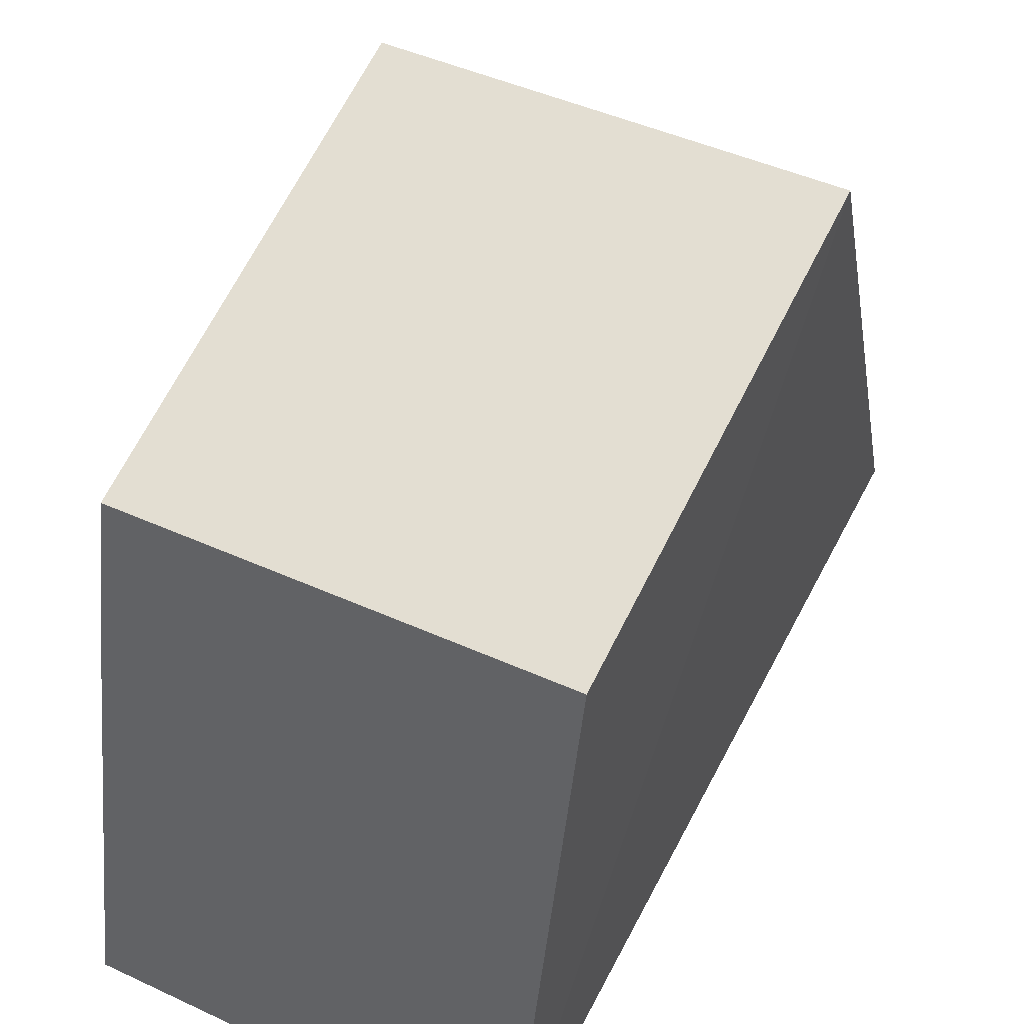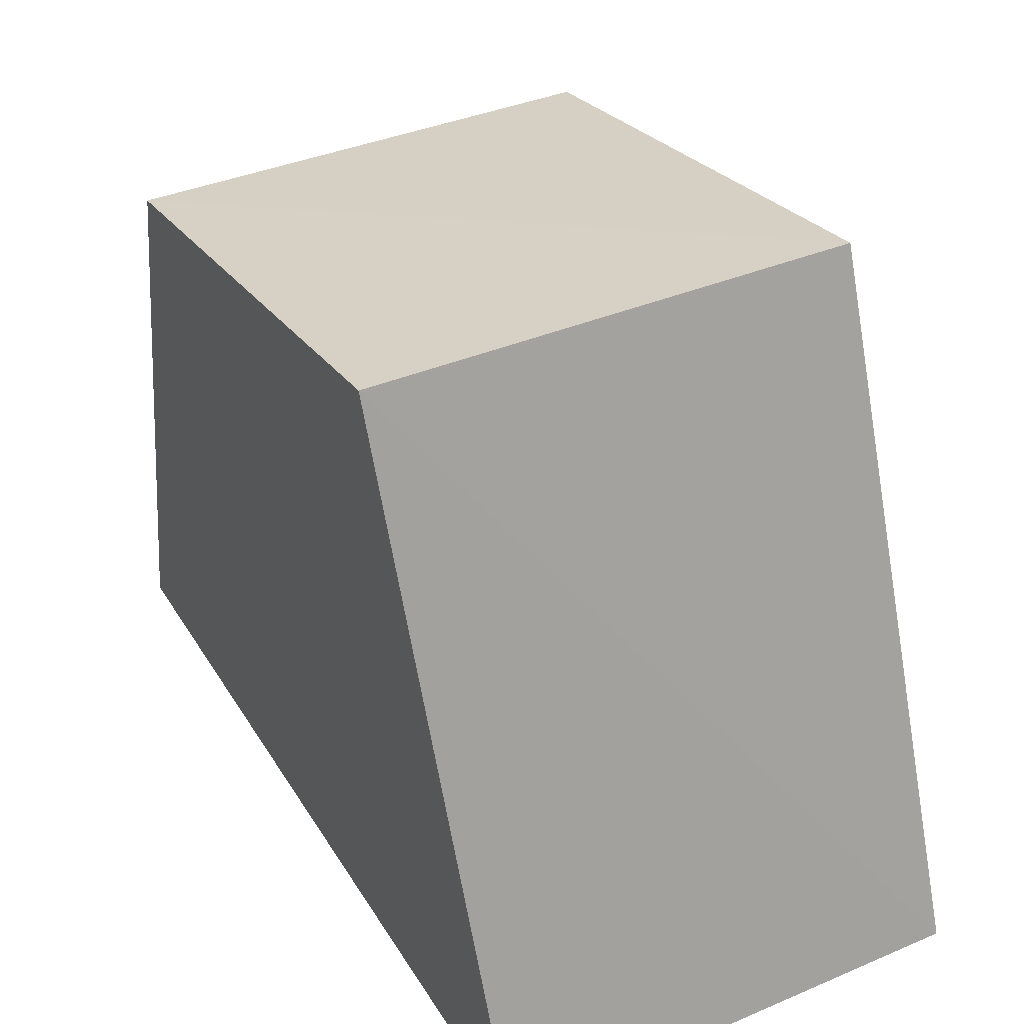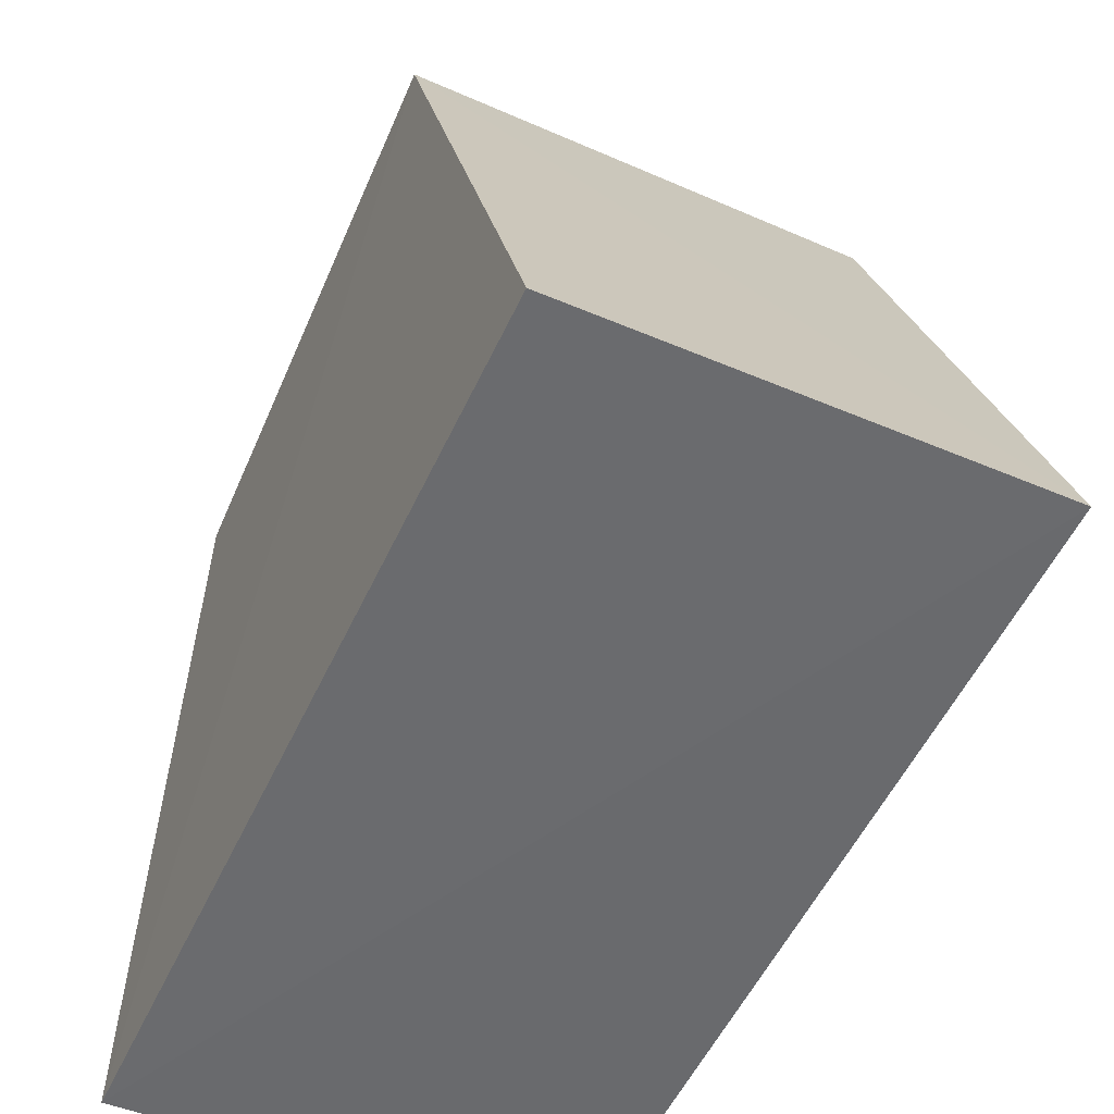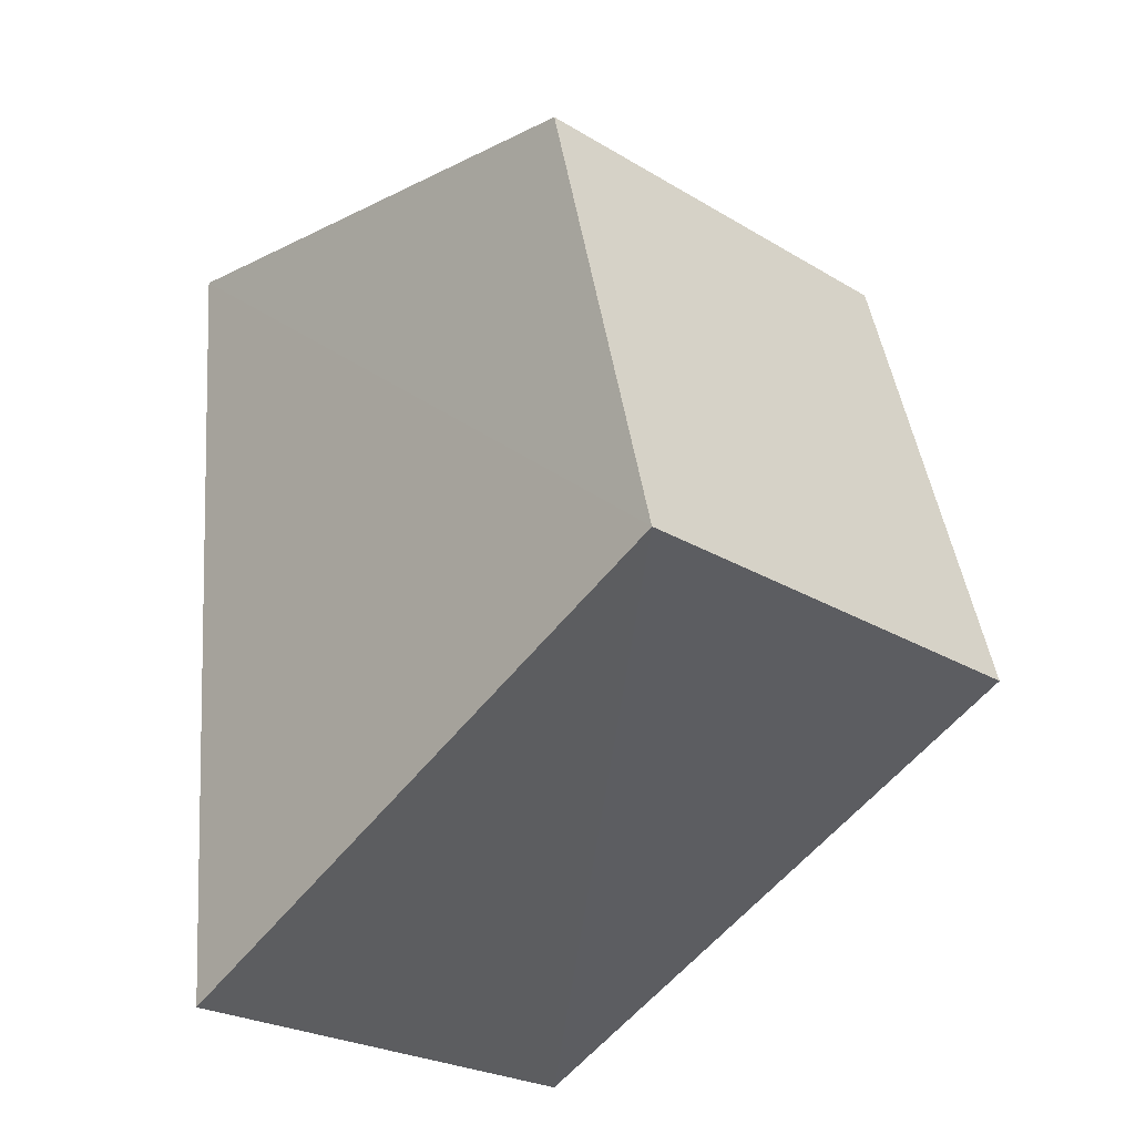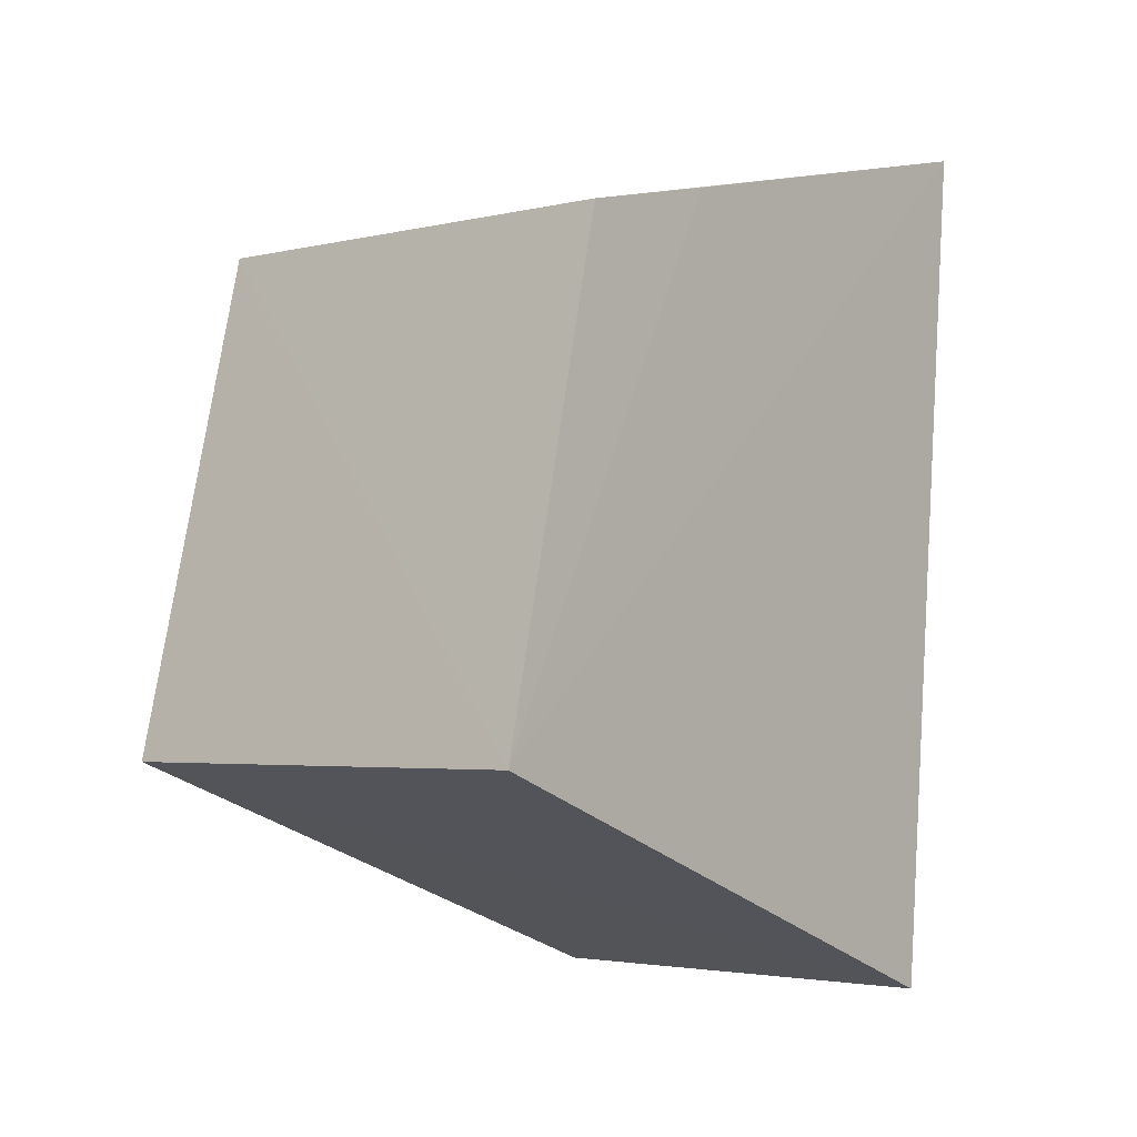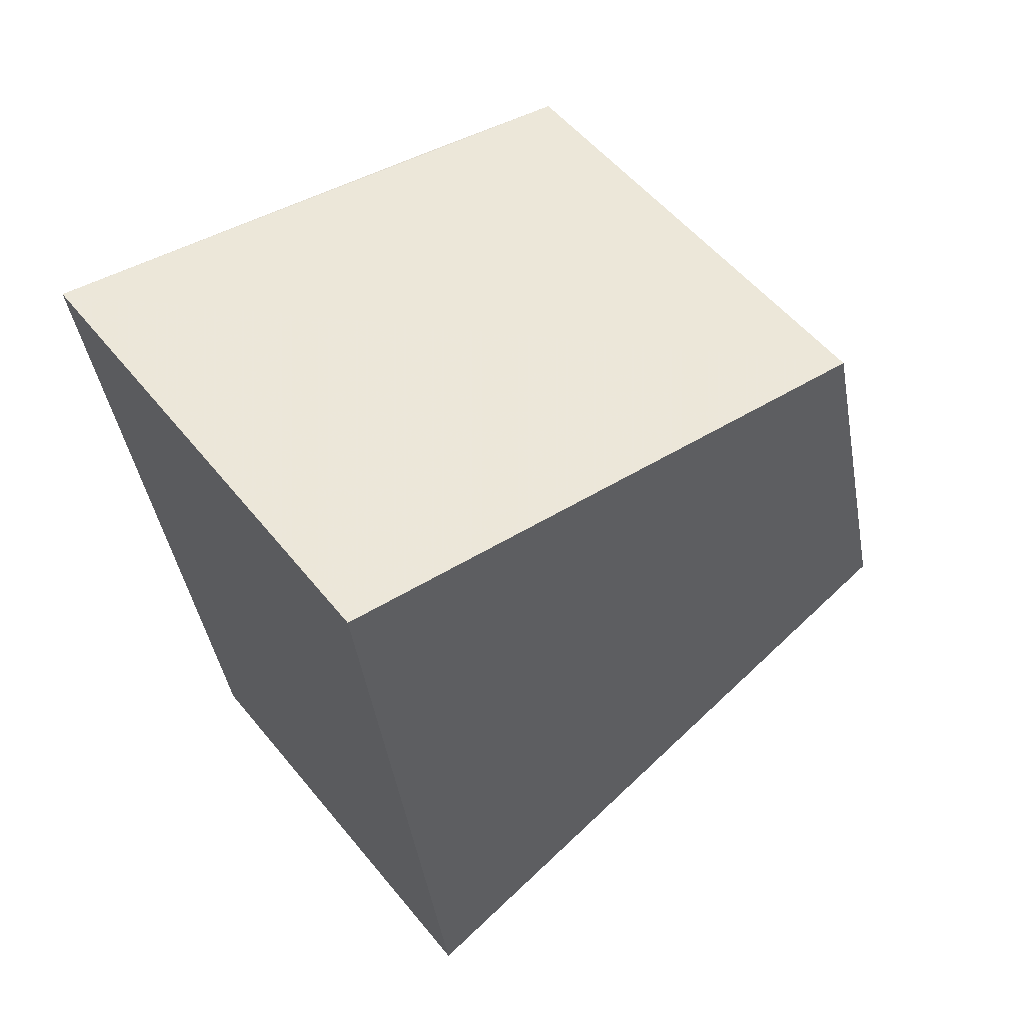
<metadata>
{"format":"obj","ext":"obj","renderer":"f3d","projection":"perspective","resolution":1024,"background":"white","views":[{"elev":50.7,"azim":-152.2,"up":"+Z"},{"elev":41.1,"azim":-26.8,"up":"+Z"},{"elev":-48.1,"azim":-24.5,"up":"+Z"},{"elev":-28.2,"azim":-41.6,"up":"+Y"},{"elev":-1.6,"azim":40.0,"up":"+Y"},{"elev":56.1,"azim":-128.7,"up":"+Y"}]}
</metadata>
<code>
v 0.19 -0.0642 -0.002953
v 0.1895 0.02357 -0.01111
v 0.1441 -0.03959 0.06133
v 0.1441 0.0228 -0.01122
v 0.144 0.01033 0.04905
v 0.1446 -0.06498 -0.002784
v 0.19 -0.03875 0.06031
v 0.1893 0.01115 0.04799
v 0.1895 0.01436 0.03249
f 2 1 4
f 5 2 4
f 5 4 3
f 6 1 3
f 6 3 4
f 6 4 1
f 7 1 2
f 7 3 1
f 7 5 3
f 8 2 5
f 8 5 7
f 9 8 7
f 9 7 2
f 9 2 8

</code>
